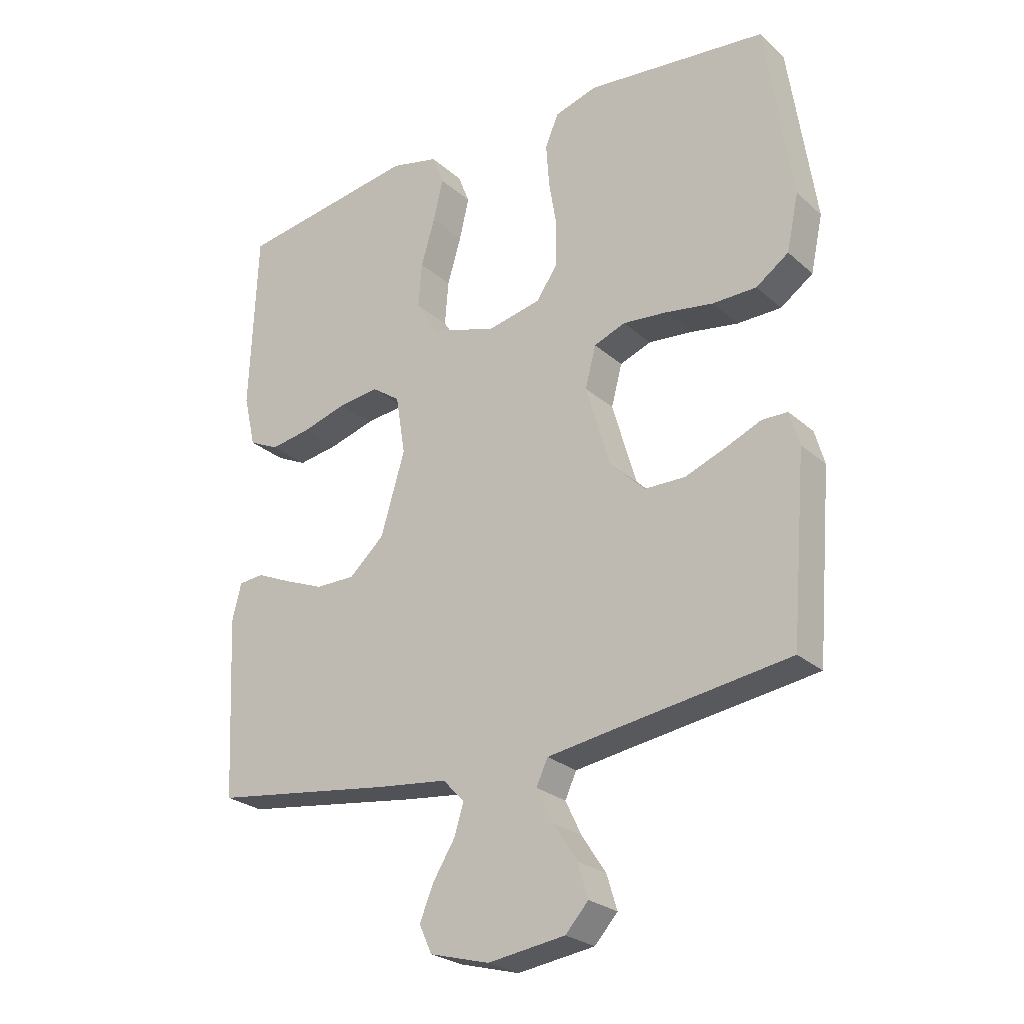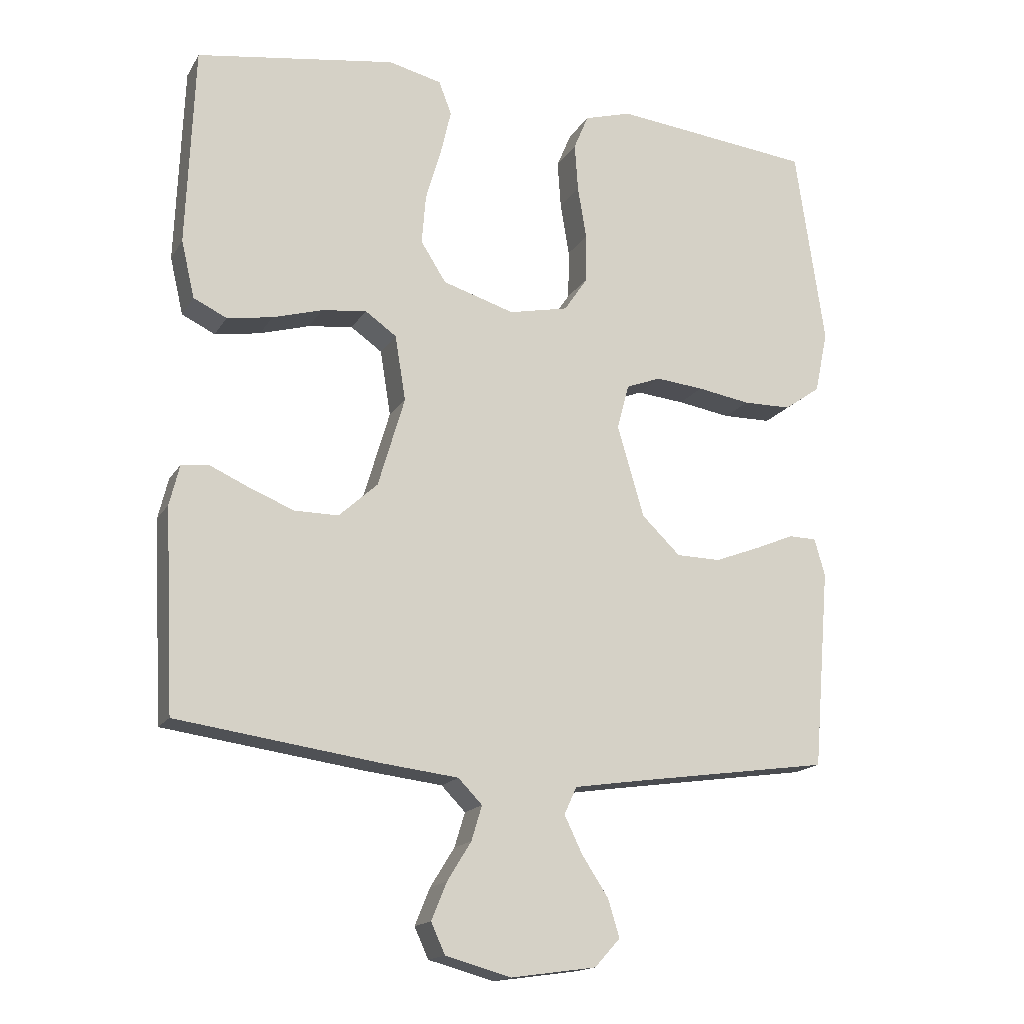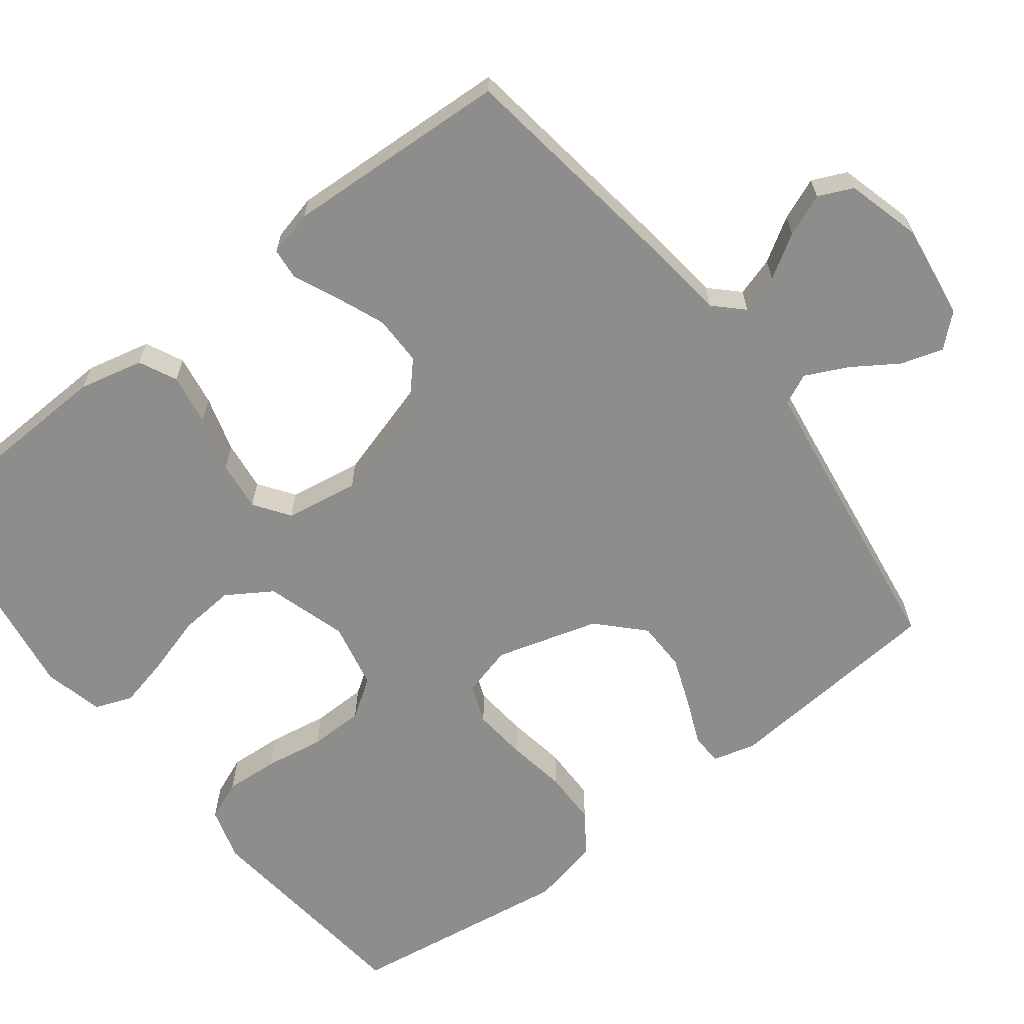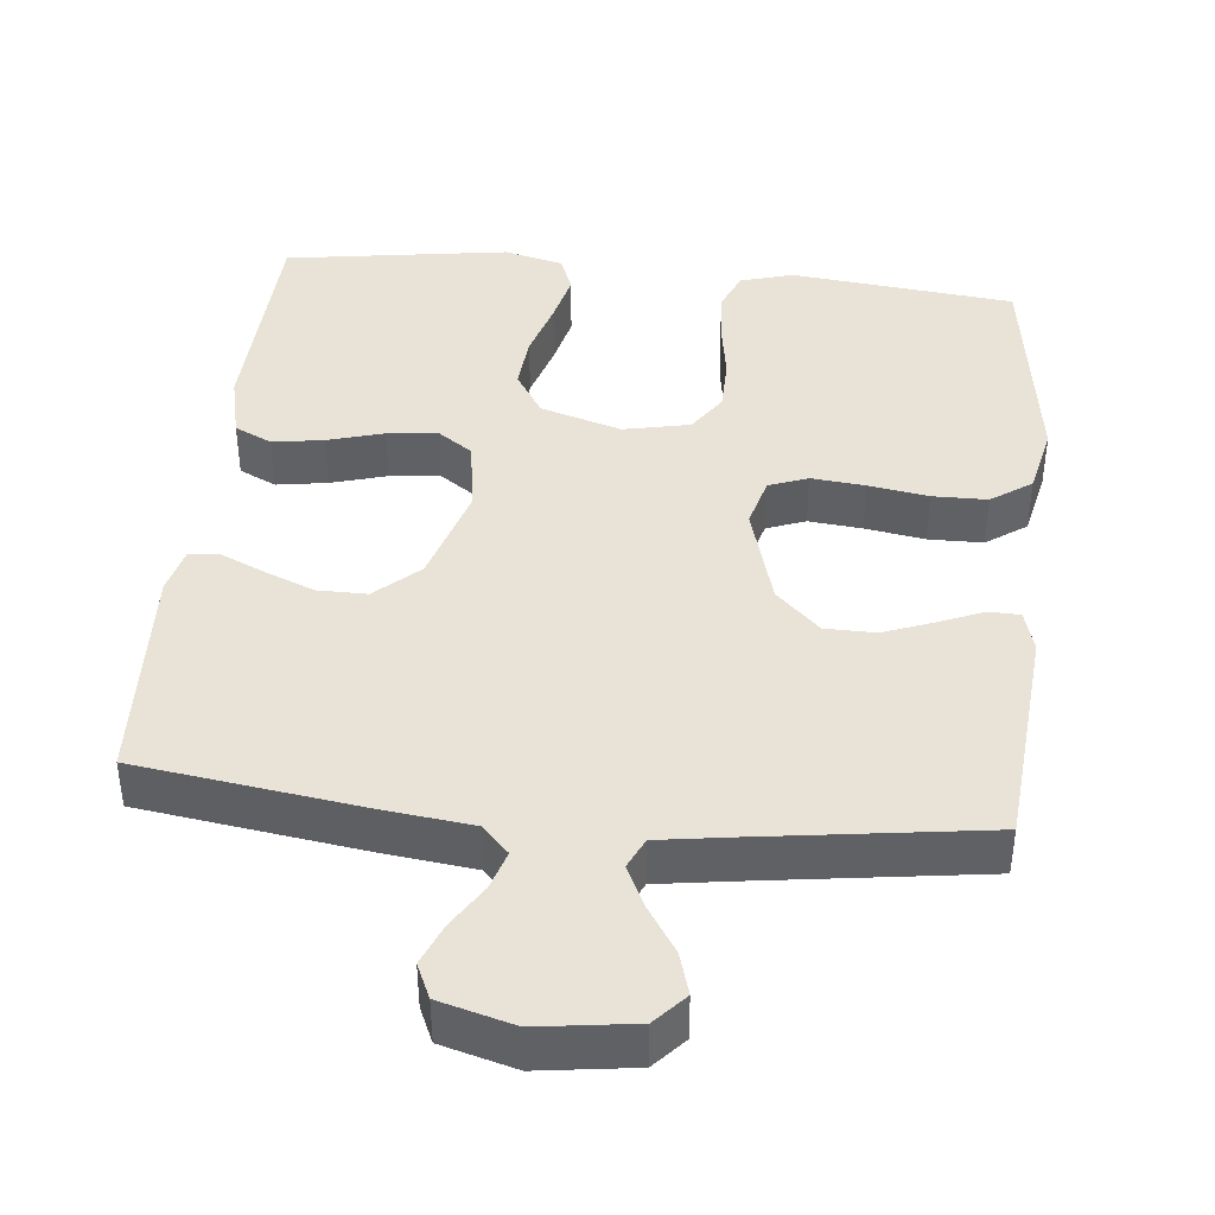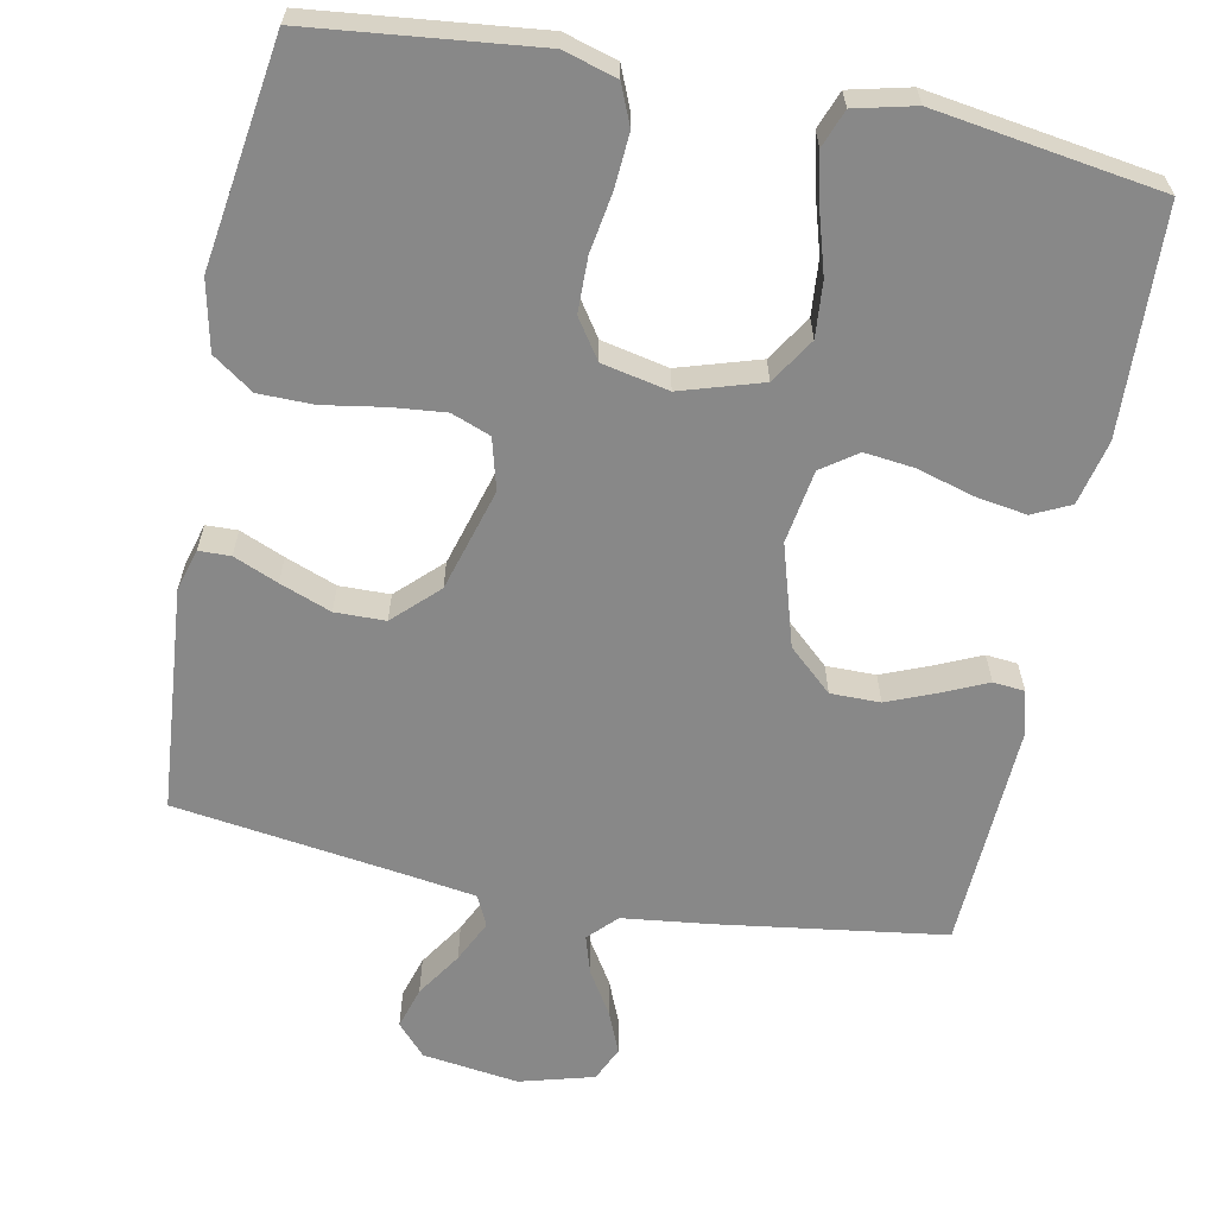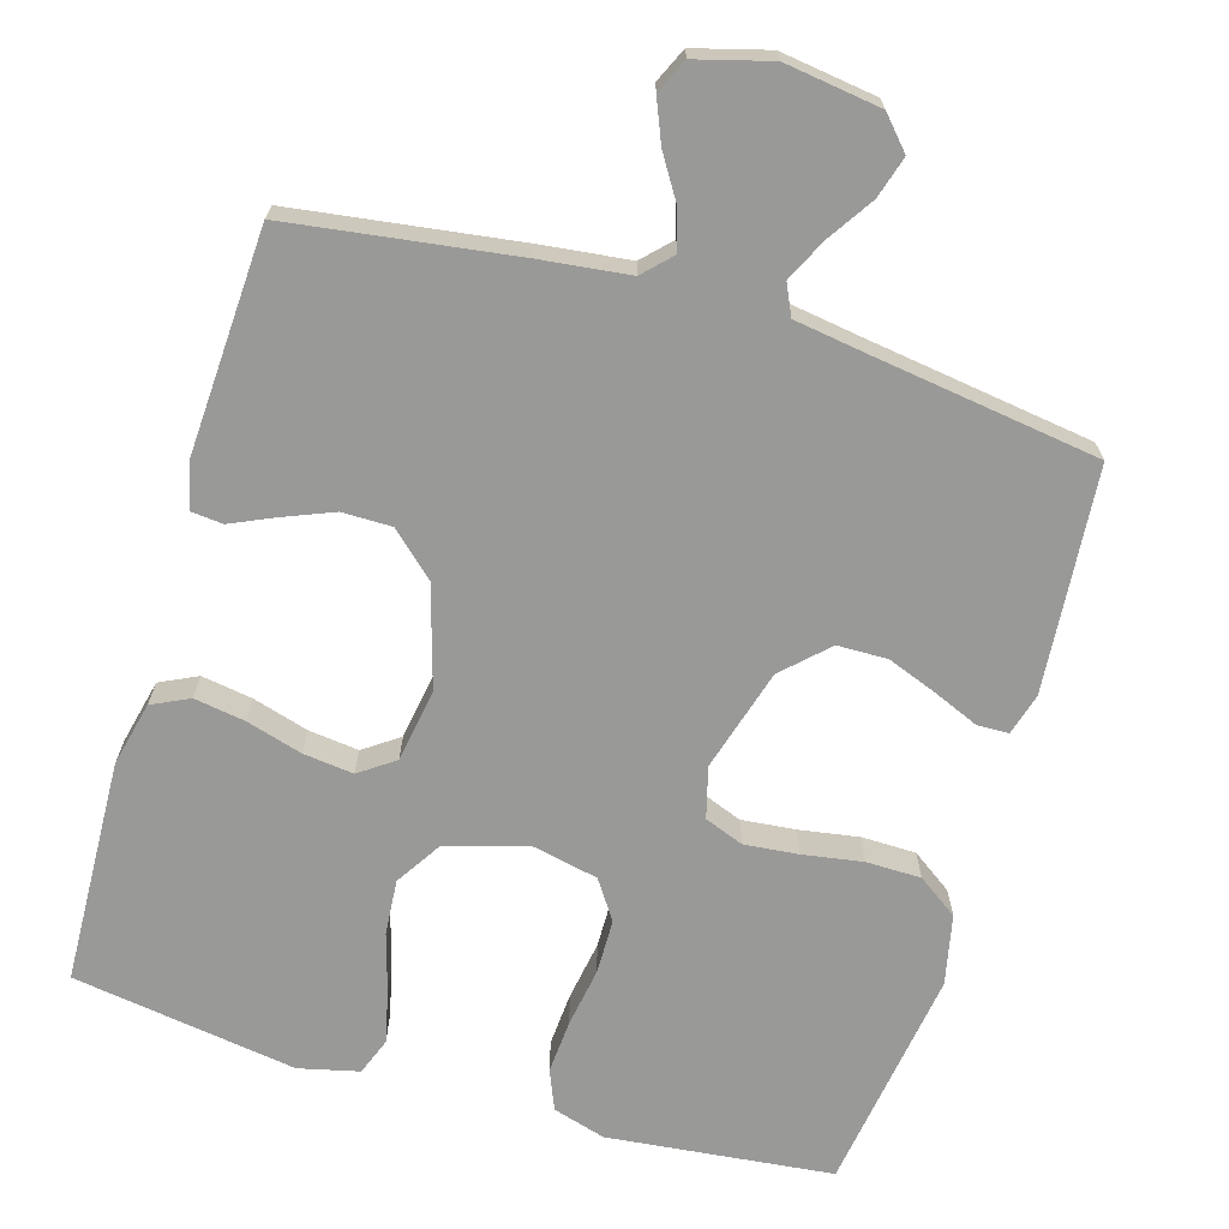
<metadata>
{"format":"obj","ext":"obj","renderer":"f3d","projection":"perspective","resolution":1024,"background":"white","views":[{"elev":-25.6,"azim":-143.9,"up":"+Z"},{"elev":-16.4,"azim":158.5,"up":"+Z"},{"elev":-64.5,"azim":127.6,"up":"+Y"},{"elev":41.4,"azim":-174.0,"up":"+Y"},{"elev":-62.7,"azim":-11.1,"up":"+Y"},{"elev":-68.8,"azim":163.5,"up":"+Y"}]}
</metadata>
<code>
v -0.5 0.07 0.5
v -0.2 0.07 0.532
v -0.129 0.07 0.511
v -0.107 0.07 0.458
v -0.112 0.07 0.386
v -0.125 0.07 0.307
v -0.124 0.07 0.234
v -0.089 0.07 0.182
v 0 0.07 0.163
v 0.108 0.07 0.196
v 0.146 0.07 0.256
v 0.14 0.07 0.33
v 0.117 0.07 0.408
v 0.101 0.07 0.477
v 0.12 0.07 0.527
v 0.2 0.07 0.546
v 0.5 0.07 0.5
v 0.512 0.07 0.2
v 0.492 0.07 0.114
v 0.442 0.07 0.09
v 0.374 0.07 0.101
v 0.299 0.07 0.123
v 0.232 0.07 0.131
v 0.185 0.07 0.098
v 0.169 0.07 0
v 0.209 0.07 -0.135
v 0.267 0.07 -0.188
v 0.333 0.07 -0.188
v 0.4 0.07 -0.161
v 0.458 0.07 -0.135
v 0.5 0.07 -0.139
v 0.515 0.07 -0.2
v 0.5 0.07 -0.5
v 0.2 0.07 -0.542
v 0.081 0.07 -0.556
v 0.045 0.07 -0.593
v 0.061 0.07 -0.645
v 0.097 0.07 -0.703
v 0.12 0.07 -0.759
v 0.099 0.07 -0.805
v 0 0.07 -0.832
v -0.128 0.07 -0.814
v -0.166 0.07 -0.772
v -0.149 0.07 -0.716
v -0.109 0.07 -0.655
v -0.082 0.07 -0.599
v -0.101 0.07 -0.558
v -0.2 0.07 -0.543
v -0.5 0.07 -0.5
v -0.525 0.07 -0.2
v -0.509 0.07 -0.144
v -0.467 0.07 -0.143
v -0.408 0.07 -0.168
v -0.34 0.07 -0.194
v -0.273 0.07 -0.193
v -0.215 0.07 -0.137
v -0.175 0.07 0
v -0.193 0.07 0.068
v -0.245 0.07 0.088
v -0.317 0.07 0.081
v -0.397 0.07 0.068
v -0.47 0.07 0.069
v -0.524 0.07 0.107
v -0.544 0.07 0.2
v -0.5 0 0.5
v -0.2 0 0.532
v -0.129 0 0.511
v -0.107 0 0.458
v -0.112 0 0.386
v -0.125 0 0.307
v -0.124 0 0.234
v -0.089 0 0.182
v 0 0 0.163
v 0.108 0 0.196
v 0.146 0 0.256
v 0.14 0 0.33
v 0.117 0 0.408
v 0.101 0 0.477
v 0.12 0 0.527
v 0.2 0 0.546
v 0.5 0 0.5
v 0.512 0 0.2
v 0.492 0 0.114
v 0.442 0 0.09
v 0.374 0 0.101
v 0.299 0 0.123
v 0.232 0 0.131
v 0.185 0 0.098
v 0.169 0 0
v 0.209 0 -0.135
v 0.267 0 -0.188
v 0.333 0 -0.188
v 0.4 0 -0.161
v 0.458 0 -0.135
v 0.5 0 -0.139
v 0.515 0 -0.2
v 0.5 0 -0.5
v 0.2 0 -0.542
v 0.081 0 -0.556
v 0.045 0 -0.593
v 0.061 0 -0.645
v 0.097 0 -0.703
v 0.12 0 -0.759
v 0.099 0 -0.805
v 0 0 -0.832
v -0.128 0 -0.814
v -0.166 0 -0.772
v -0.149 0 -0.716
v -0.109 0 -0.655
v -0.082 0 -0.599
v -0.101 0 -0.558
v -0.2 0 -0.543
v -0.5 0 -0.5
v -0.525 0 -0.2
v -0.509 0 -0.144
v -0.467 0 -0.143
v -0.408 0 -0.168
v -0.34 0 -0.194
v -0.273 0 -0.193
v -0.215 0 -0.137
v -0.175 0 0
v -0.193 0 0.068
v -0.245 0 0.088
v -0.317 0 0.081
v -0.397 0 0.068
v -0.47 0 0.069
v -0.524 0 0.107
v -0.544 0 0.2
f 4 5 6
f 3 4 6
f 2 3 6
f 1 2 6
f 64 1 6
f 63 64 6
f 62 63 6
f 61 62 6
f 60 61 6
f 59 60 6 7
f 58 59 7 8
f 57 58 8 9
f 56 57 9 10
f 51 52 53
f 50 51 53
f 49 50 53
f 48 49 53
f 47 48 53 54
f 43 44 45
f 42 43 45
f 41 42 45
f 40 41 45
f 39 40 45
f 38 39 45
f 37 38 45
f 36 37 45 46
f 35 36 46 47
f 34 35 47
f 33 34 47
f 32 33 47
f 31 32 47
f 30 31 47
f 29 30 47
f 20 21 22
f 19 20 22
f 18 19 22
f 17 18 22
f 16 17 22
f 15 16 22
f 14 15 22
f 13 14 22
f 12 13 22
f 11 12 22 23
f 10 11 23 24
f 47 54 55
f 47 55 56
f 28 29 47
f 27 28 47
f 26 27 47 56
f 25 26 56 10
f 10 24 25
f 70 69 68
f 70 68 67
f 70 67 66
f 70 66 65
f 70 65 128
f 70 128 127
f 70 127 126
f 70 126 125
f 70 125 124
f 71 70 124 123
f 72 71 123 122
f 73 72 122 121
f 74 73 121 120
f 117 116 115
f 117 115 114
f 117 114 113
f 117 113 112
f 118 117 112 111
f 109 108 107
f 109 107 106
f 109 106 105
f 109 105 104
f 109 104 103
f 109 103 102
f 109 102 101
f 110 109 101 100
f 111 110 100 99
f 111 99 98
f 111 98 97
f 111 97 96
f 111 96 95
f 111 95 94
f 111 94 93
f 86 85 84
f 86 84 83
f 86 83 82
f 86 82 81
f 86 81 80
f 86 80 79
f 86 79 78
f 86 78 77
f 86 77 76
f 87 86 76 75
f 88 87 75 74
f 119 118 111
f 120 119 111
f 111 93 92
f 111 92 91
f 120 111 91 90
f 74 120 90 89
f 89 88 74
f 1 65 66 2
f 2 66 67 3
f 3 67 68 4
f 4 68 69 5
f 5 69 70 6
f 6 70 71 7
f 7 71 72 8
f 8 72 73 9
f 9 73 74 10
f 10 74 75 11
f 11 75 76 12
f 12 76 77 13
f 13 77 78 14
f 14 78 79 15
f 15 79 80 16
f 16 80 81 17
f 17 81 82 18
f 18 82 83 19
f 19 83 84 20
f 20 84 85 21
f 21 85 86 22
f 22 86 87 23
f 23 87 88 24
f 24 88 89 25
f 25 89 90 26
f 26 90 91 27
f 27 91 92 28
f 28 92 93 29
f 29 93 94 30
f 30 94 95 31
f 31 95 96 32
f 32 96 97 33
f 33 97 98 34
f 34 98 99 35
f 35 99 100 36
f 36 100 101 37
f 37 101 102 38
f 38 102 103 39
f 39 103 104 40
f 40 104 105 41
f 41 105 106 42
f 42 106 107 43
f 43 107 108 44
f 44 108 109 45
f 45 109 110 46
f 46 110 111 47
f 47 111 112 48
f 48 112 113 49
f 49 113 114 50
f 50 114 115 51
f 51 115 116 52
f 52 116 117 53
f 53 117 118 54
f 54 118 119 55
f 55 119 120 56
f 56 120 121 57
f 57 121 122 58
f 58 122 123 59
f 59 123 124 60
f 60 124 125 61
f 61 125 126 62
f 62 126 127 63
f 63 127 128 64
f 64 128 65 1

</code>
